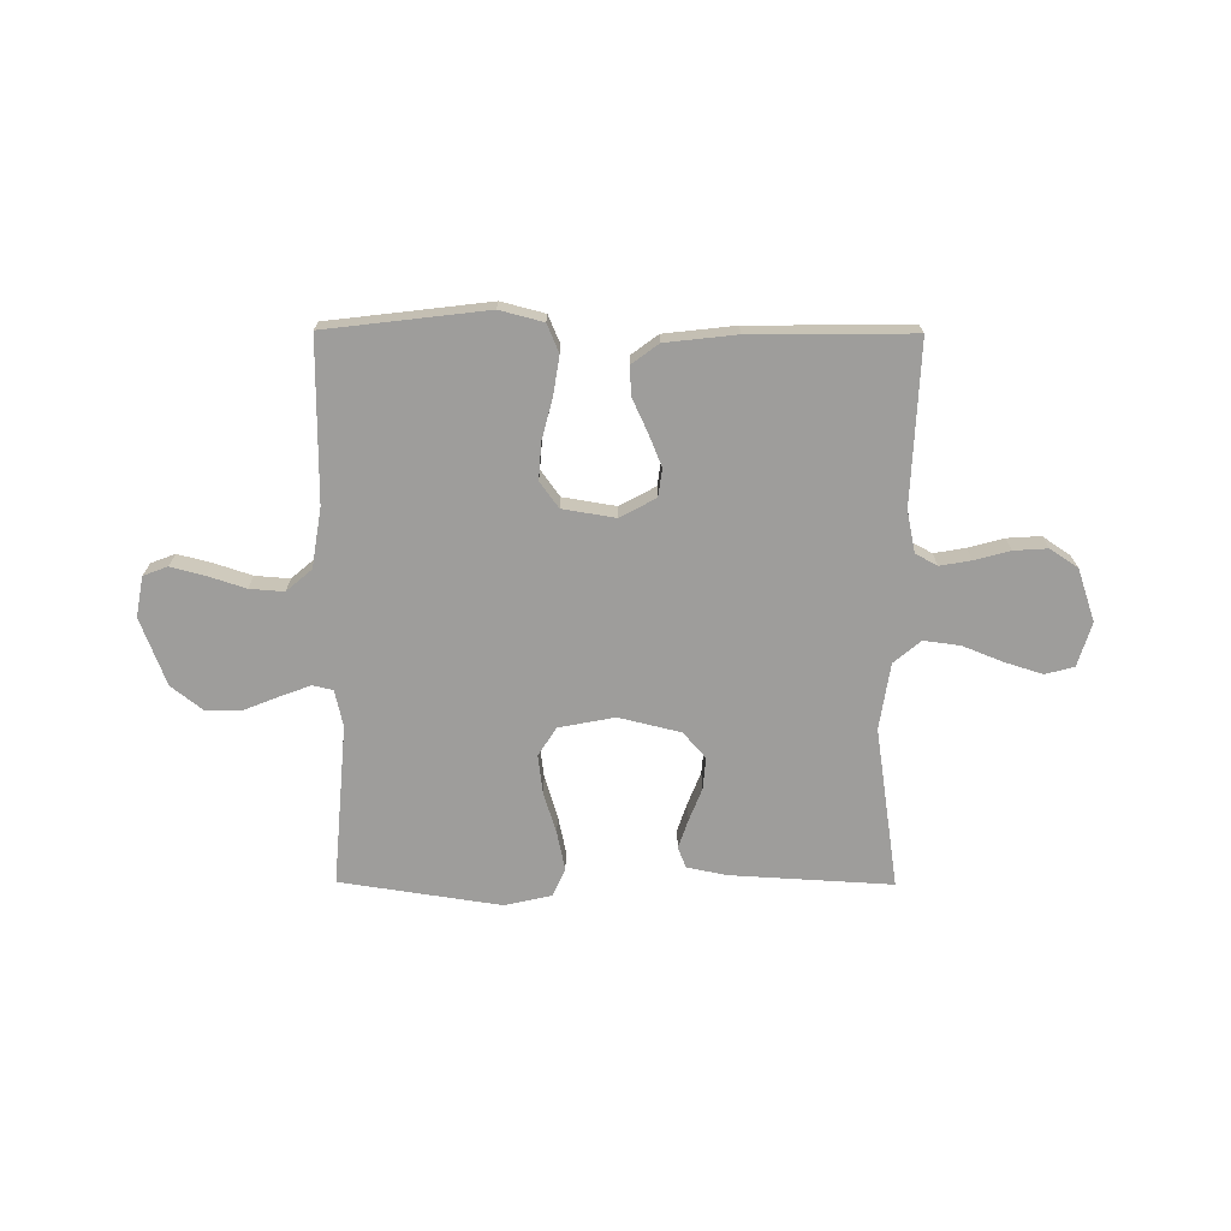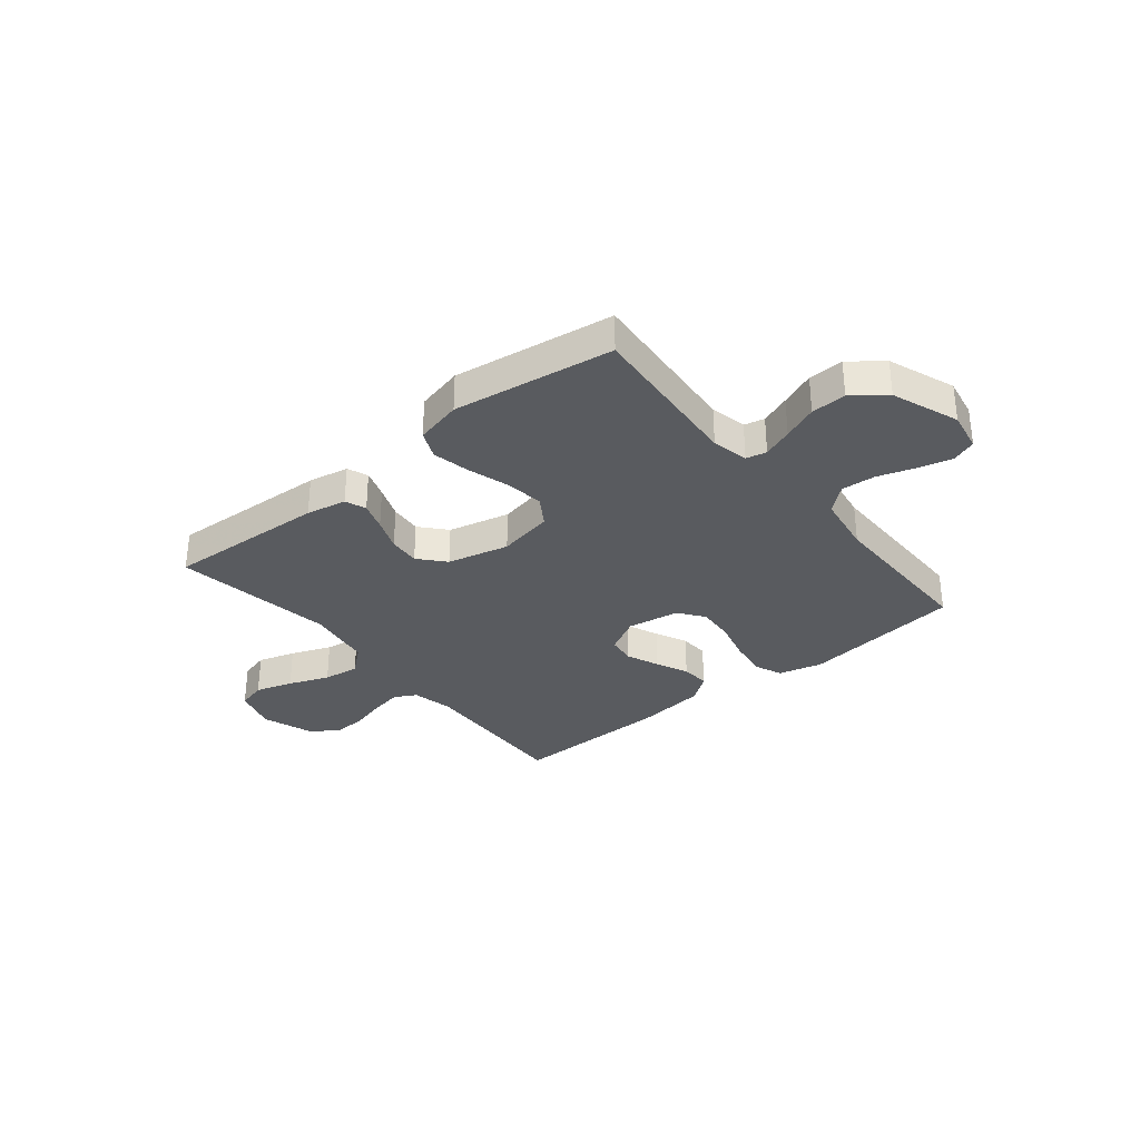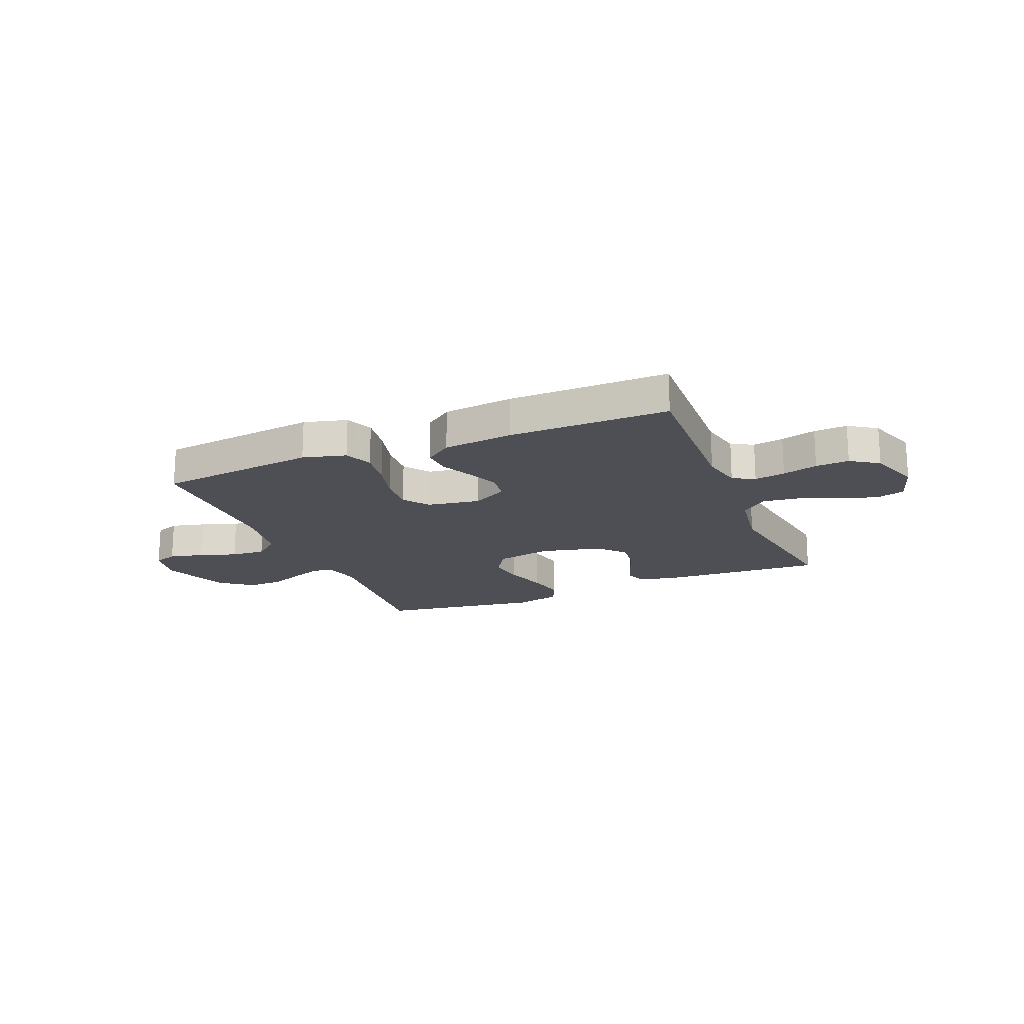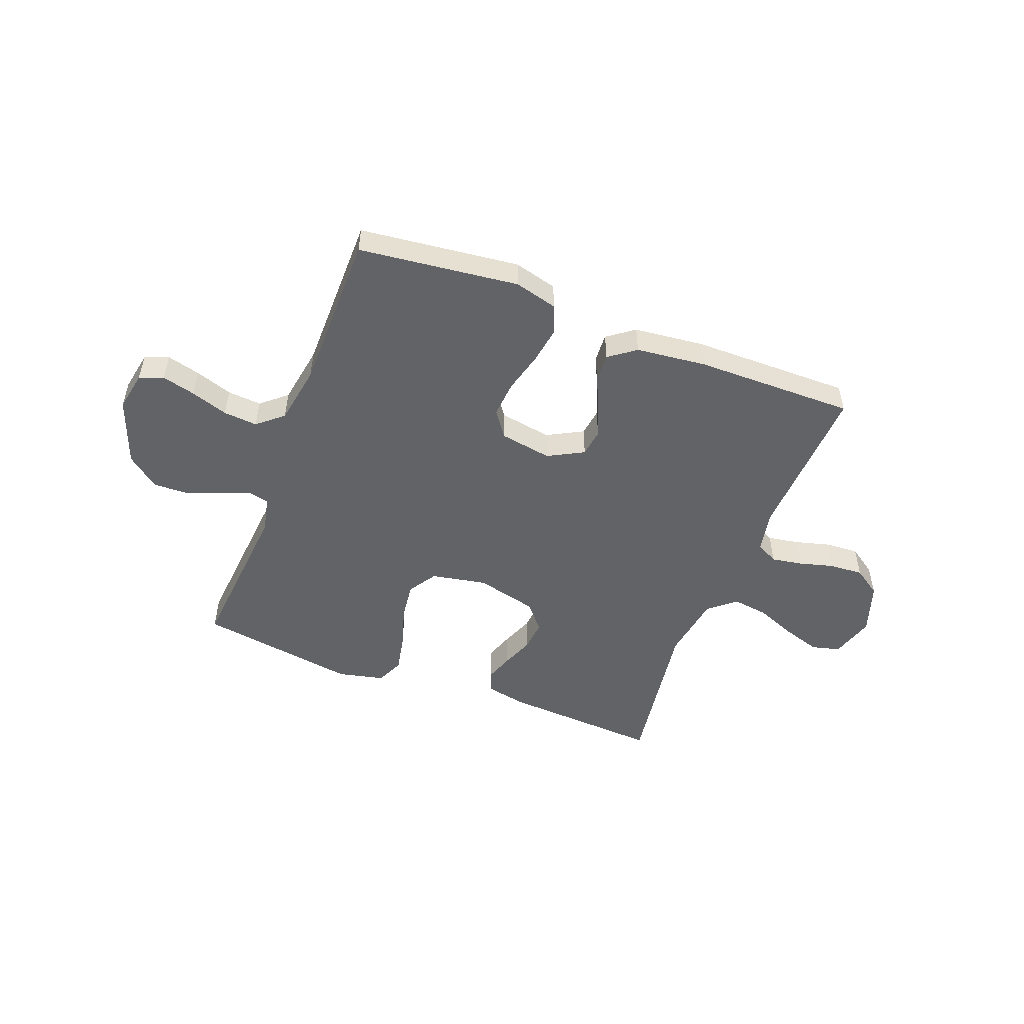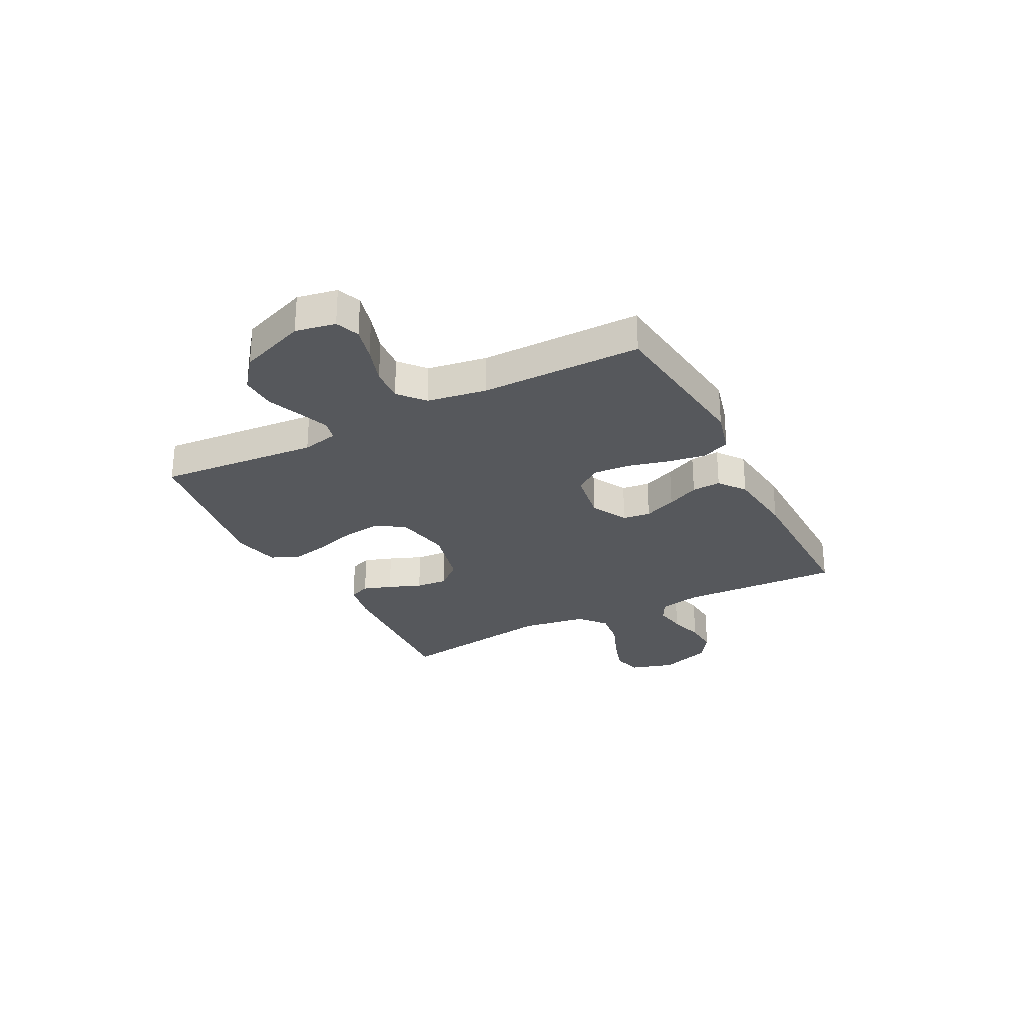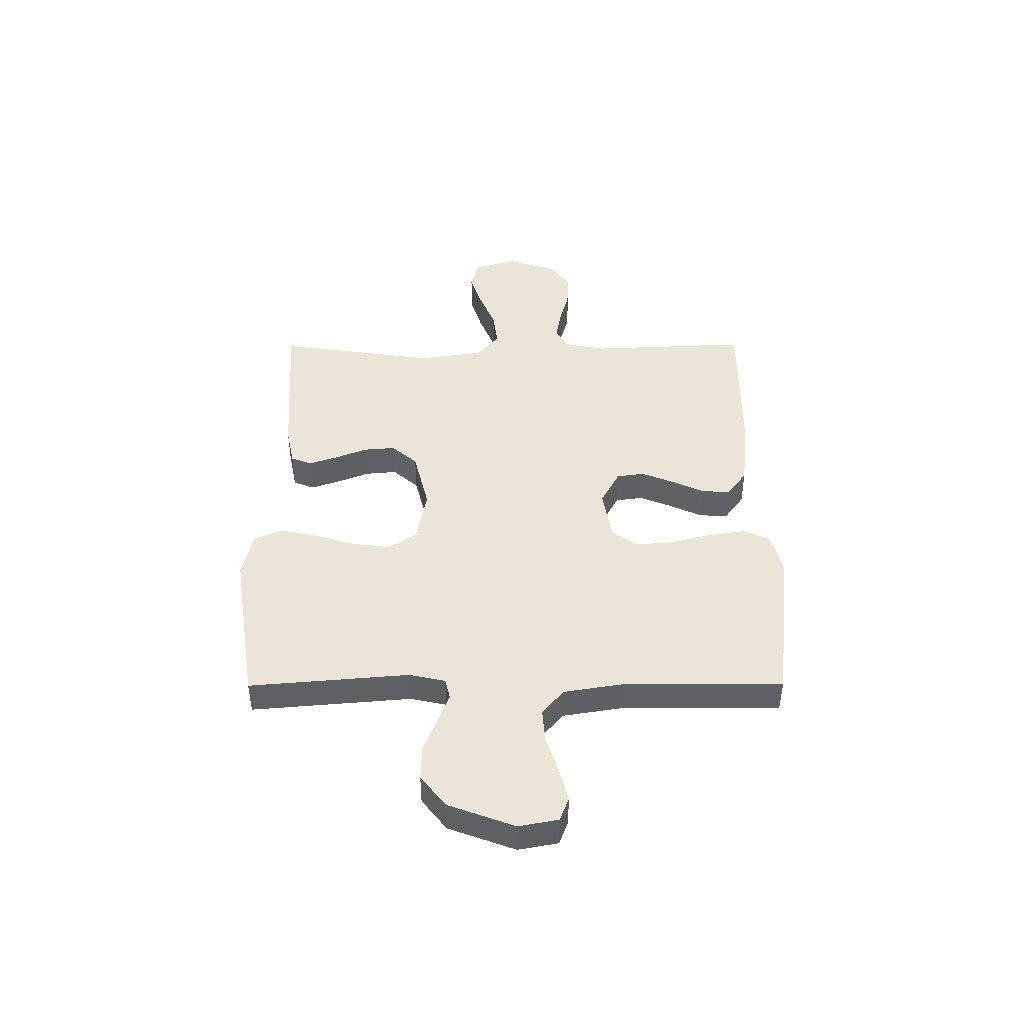
<metadata>
{"format":"obj","ext":"obj","renderer":"f3d","projection":"perspective","resolution":1024,"background":"white","views":[{"elev":-70.5,"azim":-0.3,"up":"+Y"},{"elev":-32.4,"azim":-140.7,"up":"+Y"},{"elev":-18.4,"azim":22.4,"up":"+Y"},{"elev":-50.9,"azim":-21.1,"up":"+Y"},{"elev":-27.9,"azim":-62.6,"up":"+Y"},{"elev":44.4,"azim":-90.3,"up":"+Y"}]}
</metadata>
<code>
v -0.5 0.07 0.5
v -0.2 0.07 0.536
v -0.119 0.07 0.515
v -0.097 0.07 0.463
v -0.108 0.07 0.392
v -0.128 0.07 0.315
v -0.133 0.07 0.246
v -0.098 0.07 0.198
v 0 0.07 0.182
v 0.067 0.07 0.218
v 0.074 0.07 0.27
v 0.049 0.07 0.331
v 0.021 0.07 0.391
v 0.018 0.07 0.445
v 0.068 0.07 0.482
v 0.2 0.07 0.497
v 0.5 0.07 0.5
v 0.487 0.07 0.2
v 0.503 0.07 0.122
v 0.544 0.07 0.1
v 0.602 0.07 0.11
v 0.668 0.07 0.128
v 0.731 0.07 0.132
v 0.783 0.07 0.097
v 0.816 0.07 0
v 0.791 0.07 -0.082
v 0.737 0.07 -0.096
v 0.667 0.07 -0.074
v 0.592 0.07 -0.044
v 0.524 0.07 -0.035
v 0.474 0.07 -0.077
v 0.455 0.07 -0.2
v 0.5 0.07 -0.5
v 0.2 0.07 -0.483
v 0.125 0.07 -0.468
v 0.11 0.07 -0.429
v 0.128 0.07 -0.376
v 0.152 0.07 -0.315
v 0.157 0.07 -0.256
v 0.115 0.07 -0.208
v 0 0.07 -0.18
v -0.104 0.07 -0.2
v -0.138 0.07 -0.253
v -0.129 0.07 -0.324
v -0.105 0.07 -0.402
v -0.09 0.07 -0.473
v -0.113 0.07 -0.525
v -0.2 0.07 -0.545
v -0.5 0.07 -0.5
v -0.475 0.07 -0.2
v -0.49 0.07 -0.132
v -0.528 0.07 -0.123
v -0.584 0.07 -0.144
v -0.649 0.07 -0.17
v -0.715 0.07 -0.172
v -0.775 0.07 -0.125
v -0.822 0.07 0
v -0.808 0.07 0.075
v -0.763 0.07 0.092
v -0.7 0.07 0.076
v -0.63 0.07 0.053
v -0.566 0.07 0.048
v -0.518 0.07 0.089
v -0.5 0.07 0.2
v -0.5 0 0.5
v -0.2 0 0.536
v -0.119 0 0.515
v -0.097 0 0.463
v -0.108 0 0.392
v -0.128 0 0.315
v -0.133 0 0.246
v -0.098 0 0.198
v 0 0 0.182
v 0.067 0 0.218
v 0.074 0 0.27
v 0.049 0 0.331
v 0.021 0 0.391
v 0.018 0 0.445
v 0.068 0 0.482
v 0.2 0 0.497
v 0.5 0 0.5
v 0.487 0 0.2
v 0.503 0 0.122
v 0.544 0 0.1
v 0.602 0 0.11
v 0.668 0 0.128
v 0.731 0 0.132
v 0.783 0 0.097
v 0.816 0 0
v 0.791 0 -0.082
v 0.737 0 -0.096
v 0.667 0 -0.074
v 0.592 0 -0.044
v 0.524 0 -0.035
v 0.474 0 -0.077
v 0.455 0 -0.2
v 0.5 0 -0.5
v 0.2 0 -0.483
v 0.125 0 -0.468
v 0.11 0 -0.429
v 0.128 0 -0.376
v 0.152 0 -0.315
v 0.157 0 -0.256
v 0.115 0 -0.208
v 0 0 -0.18
v -0.104 0 -0.2
v -0.138 0 -0.253
v -0.129 0 -0.324
v -0.105 0 -0.402
v -0.09 0 -0.473
v -0.113 0 -0.525
v -0.2 0 -0.545
v -0.5 0 -0.5
v -0.475 0 -0.2
v -0.49 0 -0.132
v -0.528 0 -0.123
v -0.584 0 -0.144
v -0.649 0 -0.17
v -0.715 0 -0.172
v -0.775 0 -0.125
v -0.822 0 0
v -0.808 0 0.075
v -0.763 0 0.092
v -0.7 0 0.076
v -0.63 0 0.053
v -0.566 0 0.048
v -0.518 0 0.089
v -0.5 0 0.2
f 58 59 60 61
f 56 57 58 61
f 56 61 62
f 53 54 55 56
f 52 53 56 62
f 51 52 62 63
f 47 48 49 50
f 44 45 46 47
f 43 44 47 50
f 42 43 50 51
f 35 36 37 38
f 33 34 35 38
f 32 33 38 39
f 31 32 39 40
f 26 27 28 29
f 24 25 26 29
f 24 29 30
f 21 22 23 24
f 20 21 24 30
f 19 20 30 31
f 15 16 17 18
f 12 13 14 15
f 11 12 15 18
f 10 11 18 19
f 3 4 5 6
f 3 6 7
f 64 1 2 3
f 64 3 7
f 63 64 7 8
f 41 42 51 63
f 41 63 8 9
f 19 31 40 41
f 9 10 19 41
f 125 124 123 122
f 125 122 121 120
f 126 125 120
f 120 119 118 117
f 126 120 117 116
f 127 126 116 115
f 114 113 112 111
f 111 110 109 108
f 114 111 108 107
f 115 114 107 106
f 102 101 100 99
f 102 99 98 97
f 103 102 97 96
f 104 103 96 95
f 93 92 91 90
f 93 90 89 88
f 94 93 88
f 88 87 86 85
f 94 88 85 84
f 95 94 84 83
f 82 81 80 79
f 79 78 77 76
f 82 79 76 75
f 83 82 75 74
f 70 69 68 67
f 71 70 67
f 67 66 65 128
f 71 67 128
f 72 71 128 127
f 127 115 106 105
f 73 72 127 105
f 105 104 95 83
f 105 83 74 73
f 1 65 66 2
f 2 66 67 3
f 3 67 68 4
f 4 68 69 5
f 5 69 70 6
f 6 70 71 7
f 7 71 72 8
f 8 72 73 9
f 9 73 74 10
f 10 74 75 11
f 11 75 76 12
f 12 76 77 13
f 13 77 78 14
f 14 78 79 15
f 15 79 80 16
f 16 80 81 17
f 17 81 82 18
f 18 82 83 19
f 19 83 84 20
f 20 84 85 21
f 21 85 86 22
f 22 86 87 23
f 23 87 88 24
f 24 88 89 25
f 25 89 90 26
f 26 90 91 27
f 27 91 92 28
f 28 92 93 29
f 29 93 94 30
f 30 94 95 31
f 31 95 96 32
f 32 96 97 33
f 33 97 98 34
f 34 98 99 35
f 35 99 100 36
f 36 100 101 37
f 37 101 102 38
f 38 102 103 39
f 39 103 104 40
f 40 104 105 41
f 41 105 106 42
f 42 106 107 43
f 43 107 108 44
f 44 108 109 45
f 45 109 110 46
f 46 110 111 47
f 47 111 112 48
f 48 112 113 49
f 49 113 114 50
f 50 114 115 51
f 51 115 116 52
f 52 116 117 53
f 53 117 118 54
f 54 118 119 55
f 55 119 120 56
f 56 120 121 57
f 57 121 122 58
f 58 122 123 59
f 59 123 124 60
f 60 124 125 61
f 61 125 126 62
f 62 126 127 63
f 63 127 128 64
f 64 128 65 1

</code>
